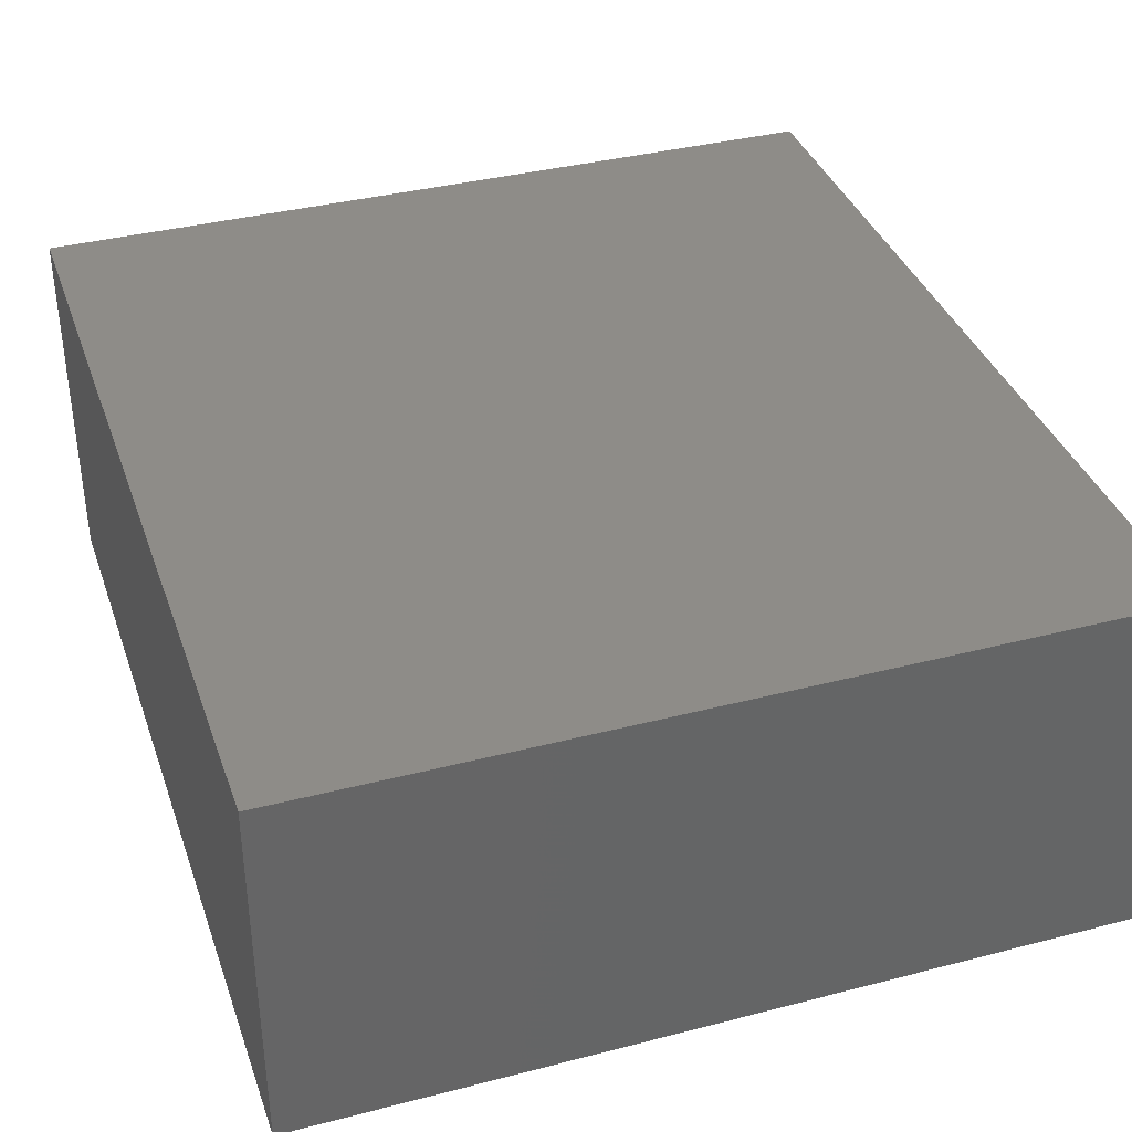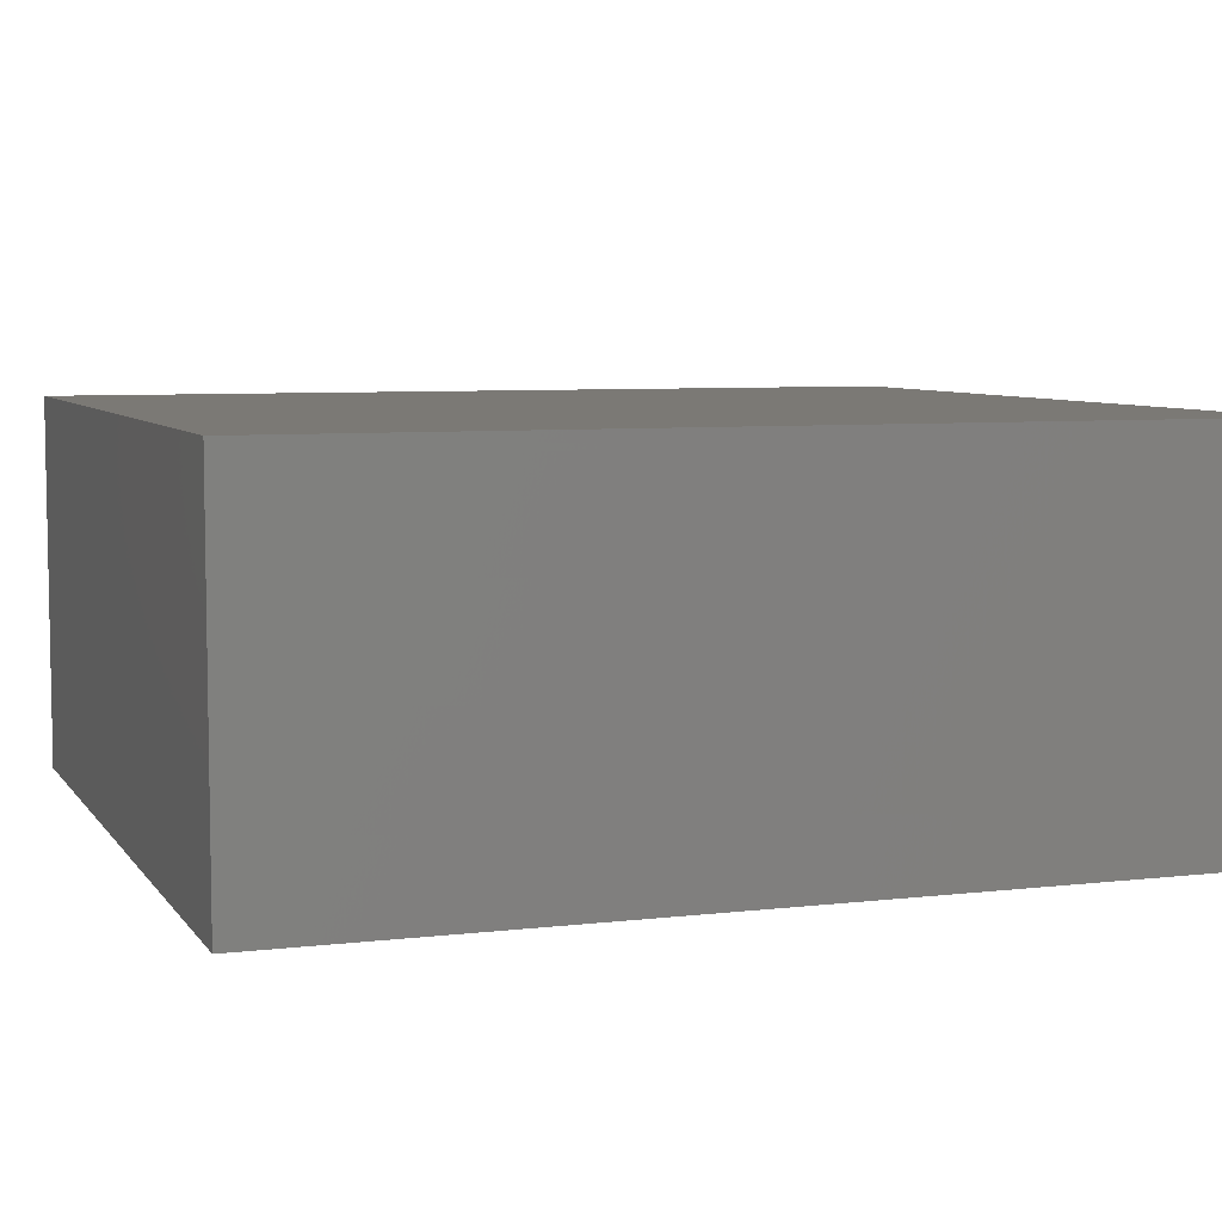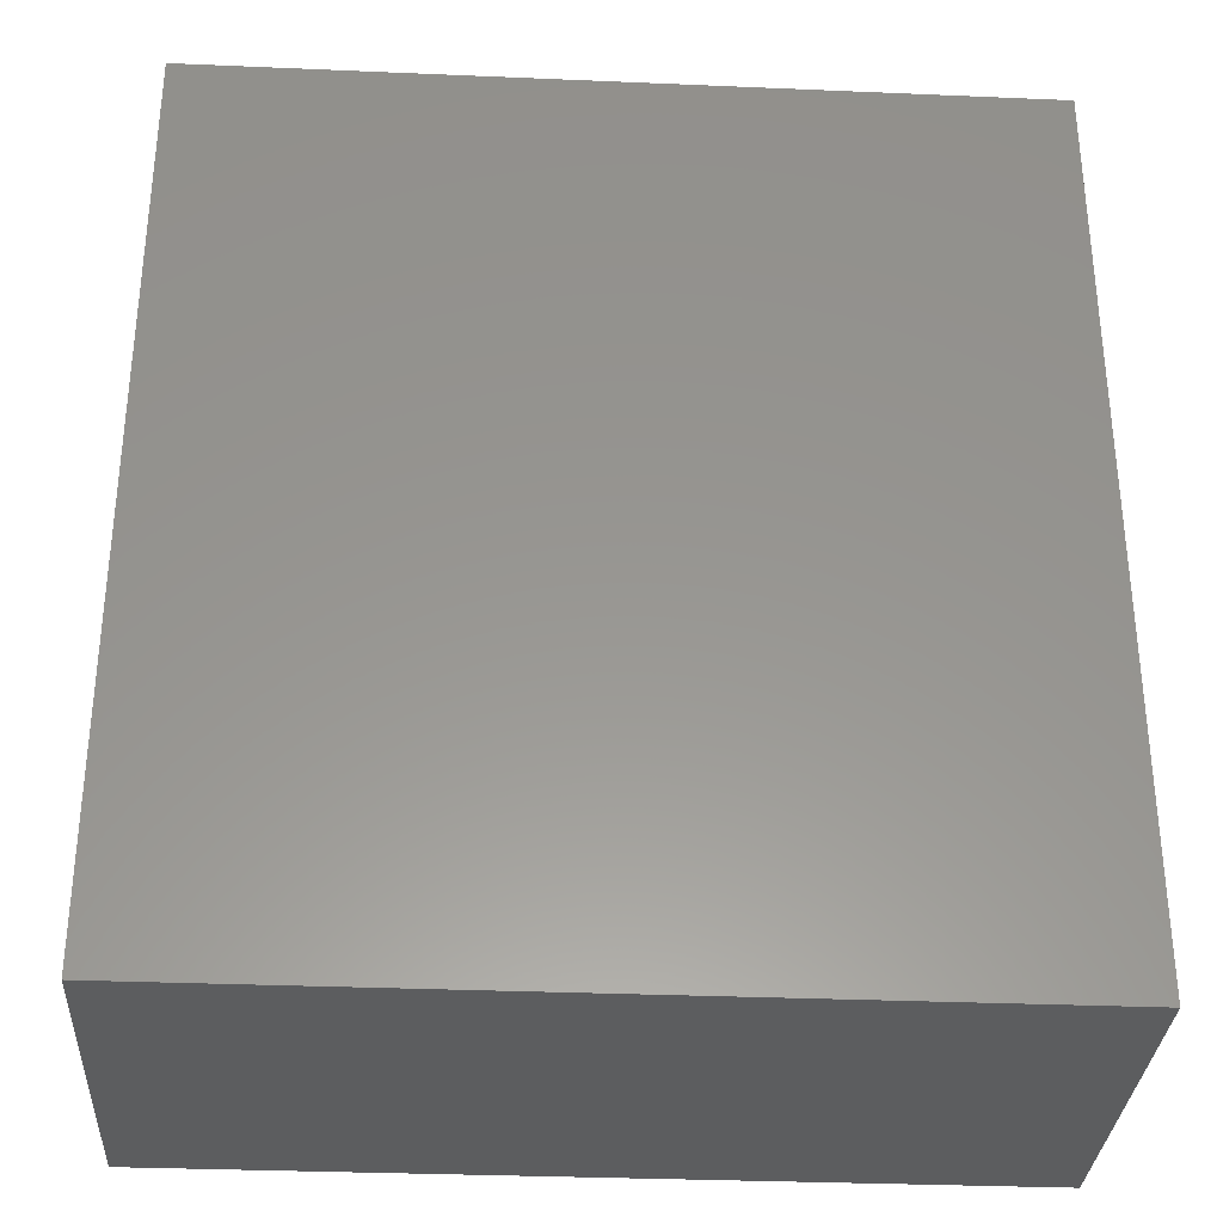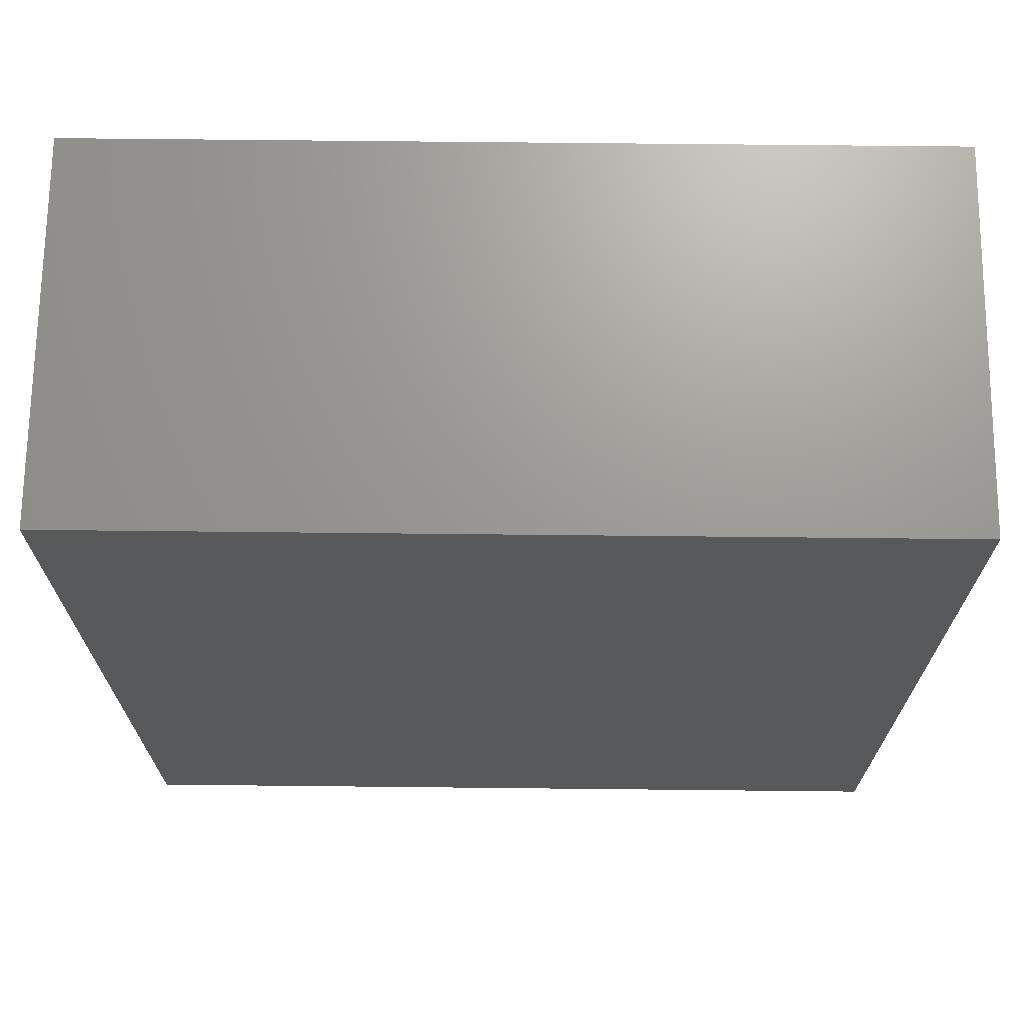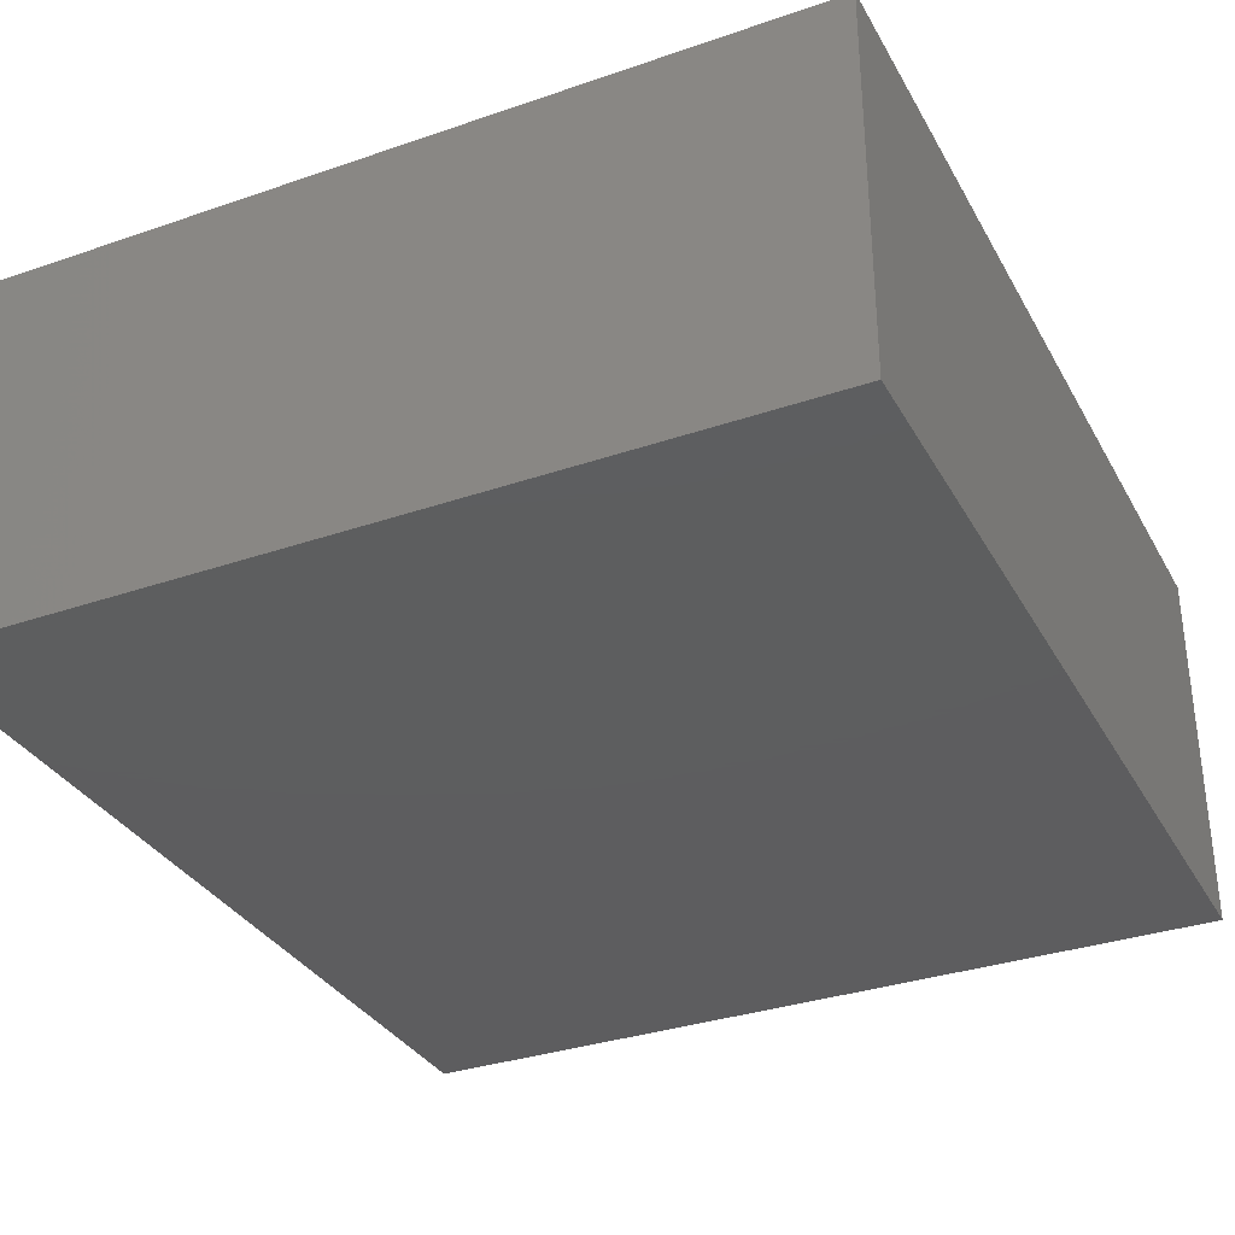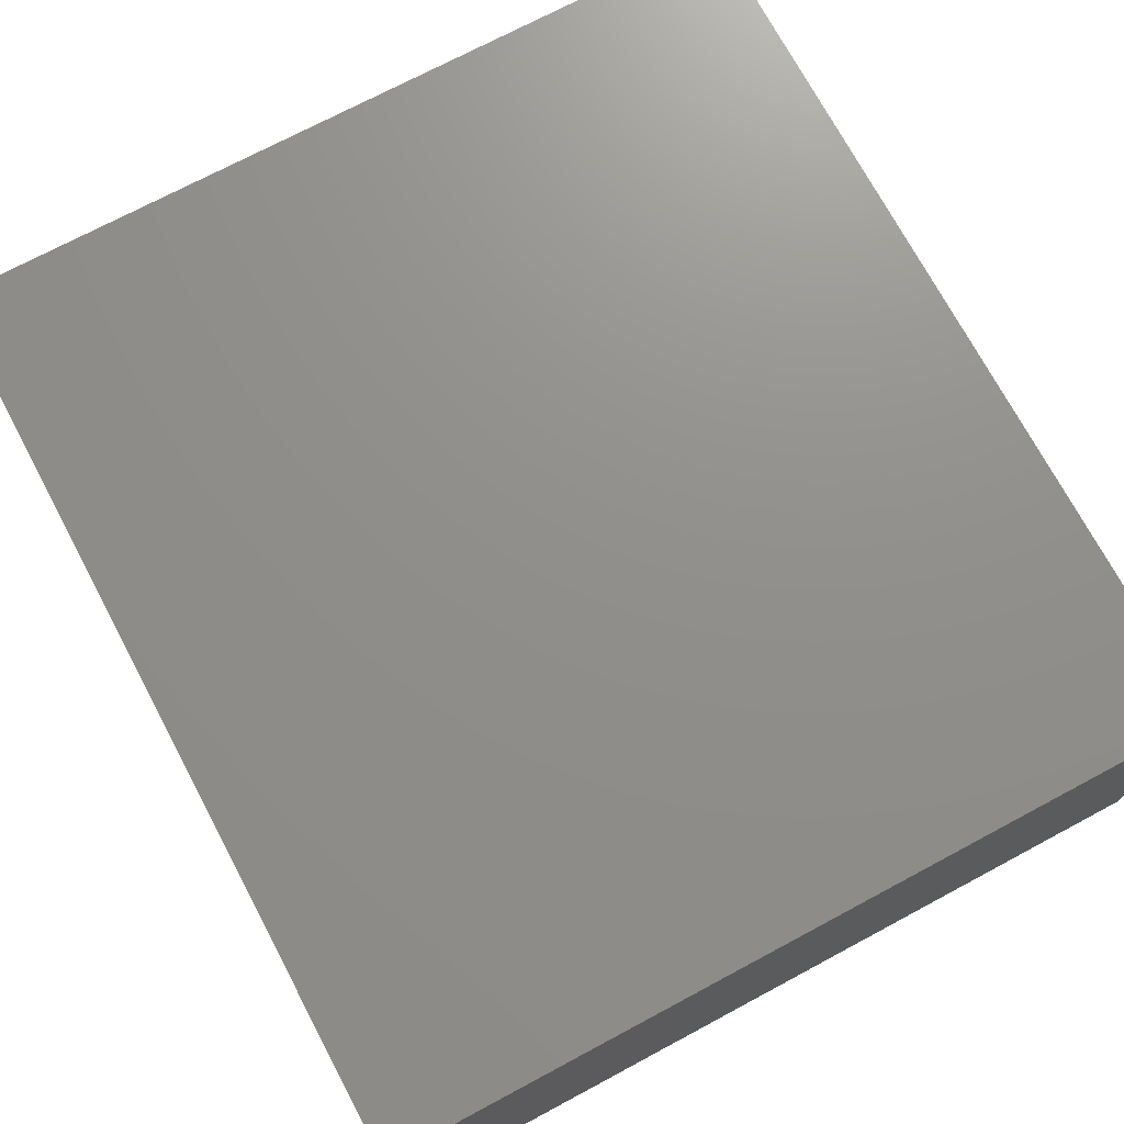
<metadata>
{"format":"stl","ext":"stl","renderer":"f3d","projection":"perspective","resolution":1024,"background":"white","views":[{"elev":37.1,"azim":-18.4,"up":"+Y"},{"elev":6.6,"azim":-109.4,"up":"+Y"},{"elev":-32.2,"azim":176.6,"up":"+Z"},{"elev":69.7,"azim":-179.4,"up":"+Z"},{"elev":-33.2,"azim":-154.7,"up":"+Y"},{"elev":72.8,"azim":-28.1,"up":"+Y"}]}
</metadata>
<code>
# stl→obj: 8 verts, 12 faces
v -0.6875 0.3099 -0.75
v -0.6875 -0.3125 -0.75
v -0.6875 0.3099 0.75
v -0.6875 -0.3125 0.75
v 0.6875 -0.3125 -0.75
v 0.6875 0.3099 -0.75
v 0.6875 -0.3125 0.75
v 0.6875 0.3099 0.75
f 1 2 3
f 3 2 4
f 5 6 7
f 7 6 8
f 8 6 3
f 3 6 1
f 4 2 7
f 7 2 5
f 2 1 5
f 5 1 6
f 4 7 3
f 3 7 8

</code>
